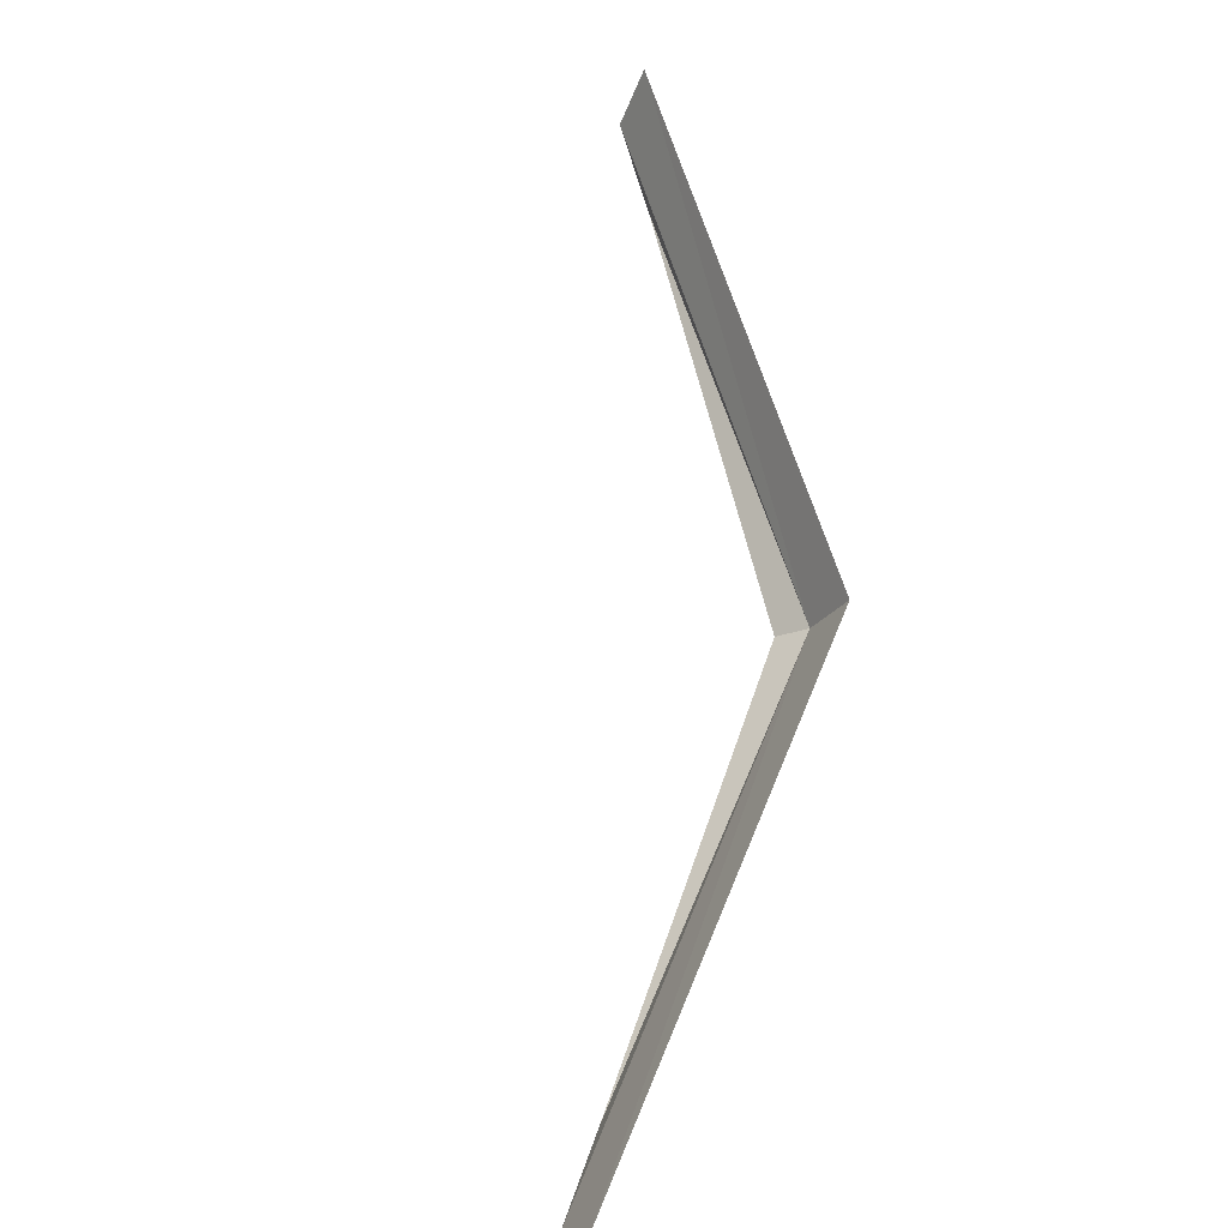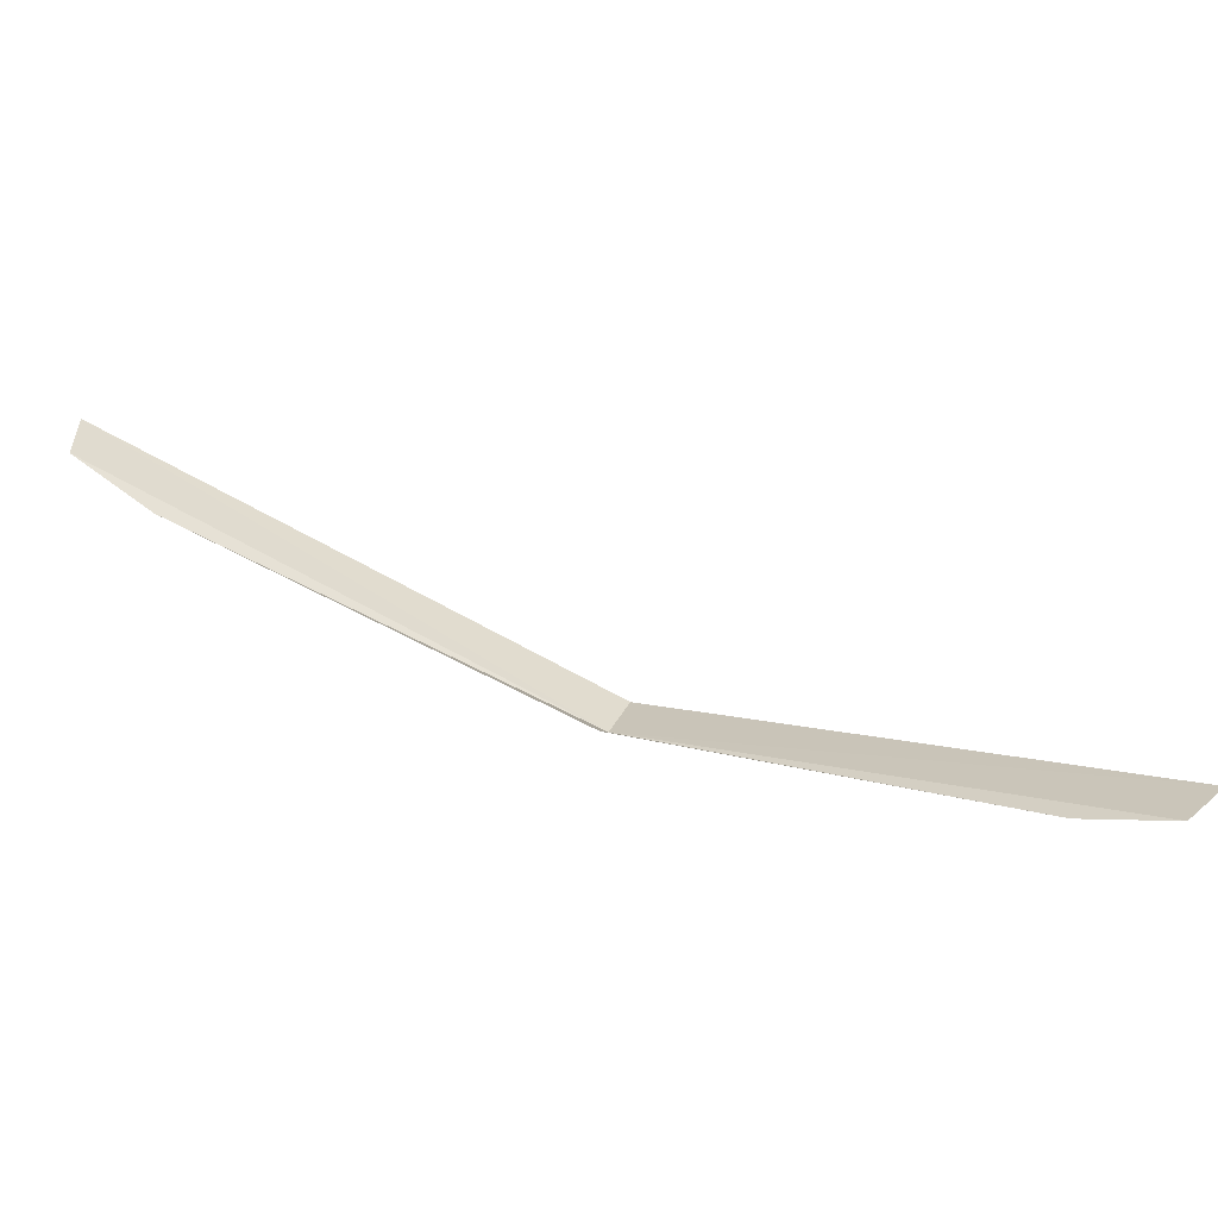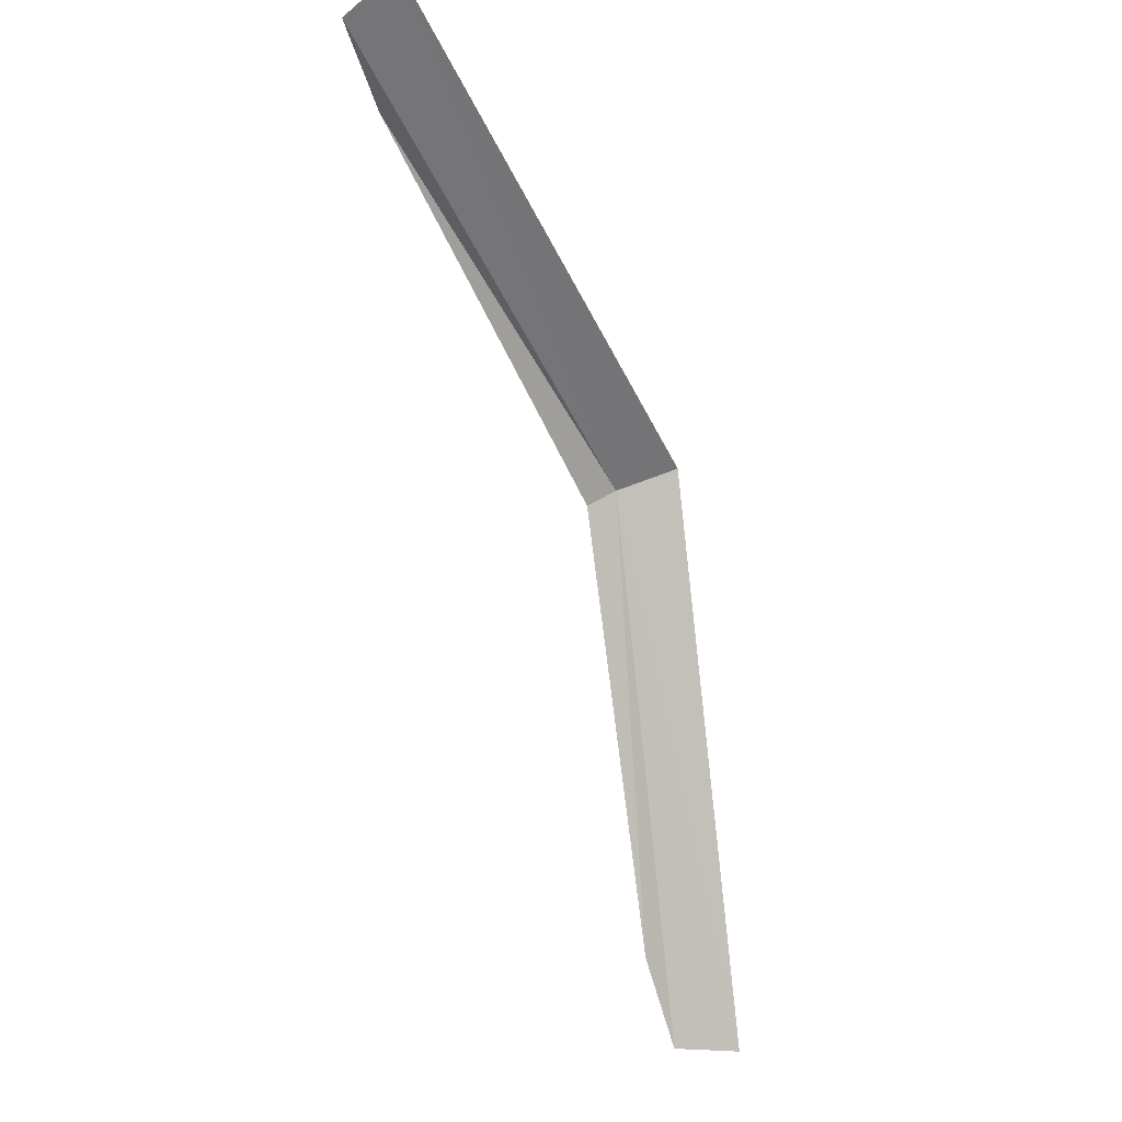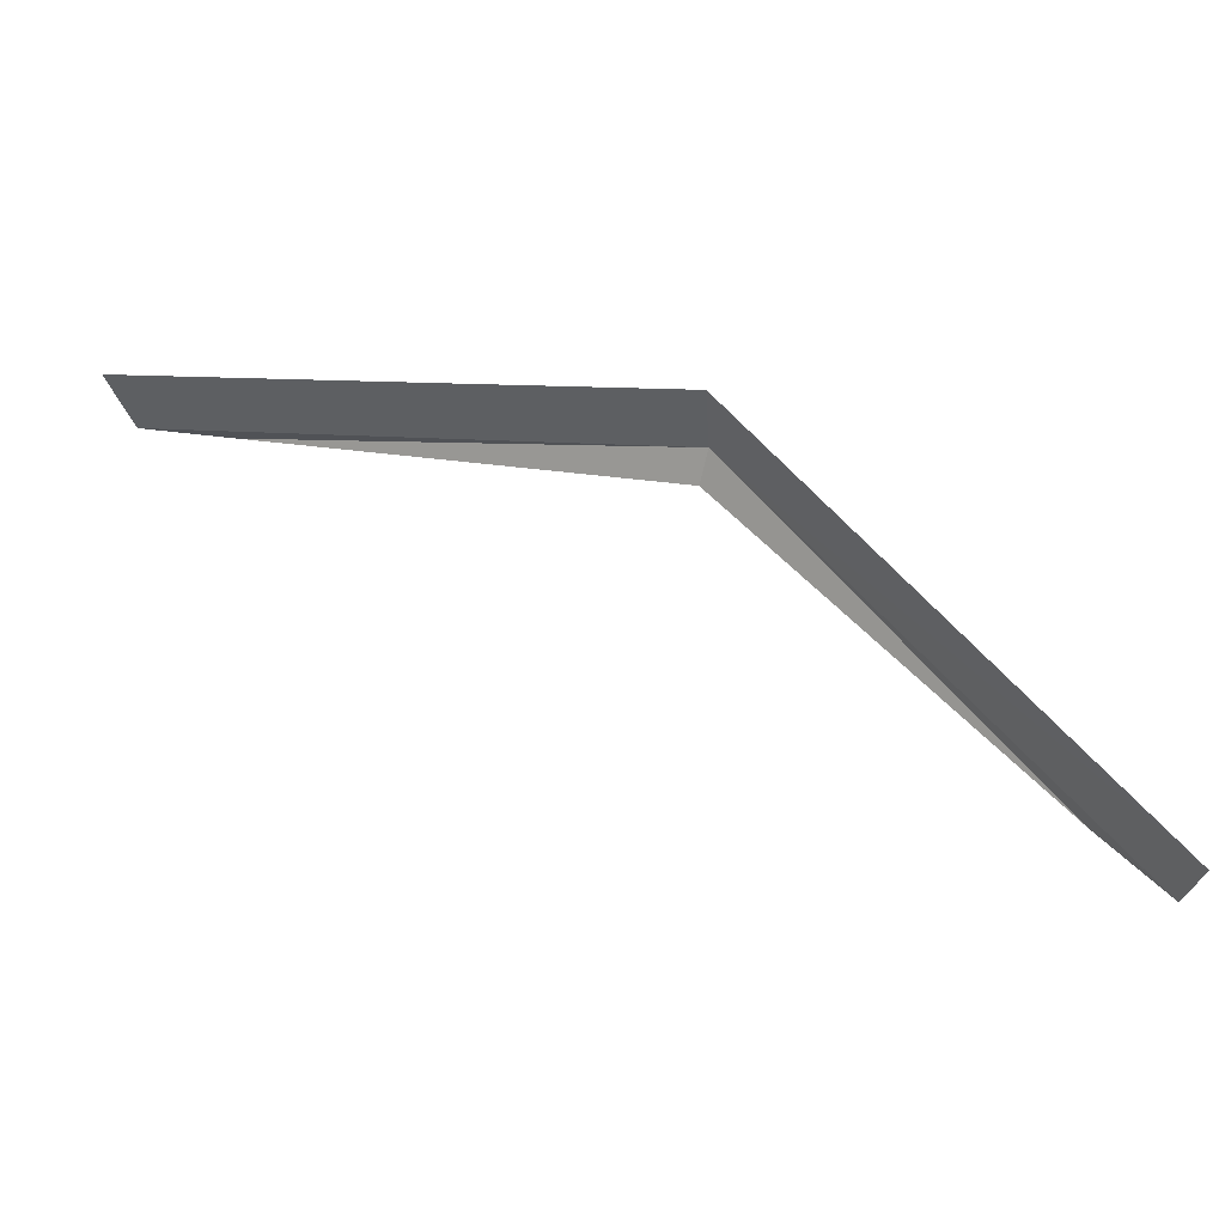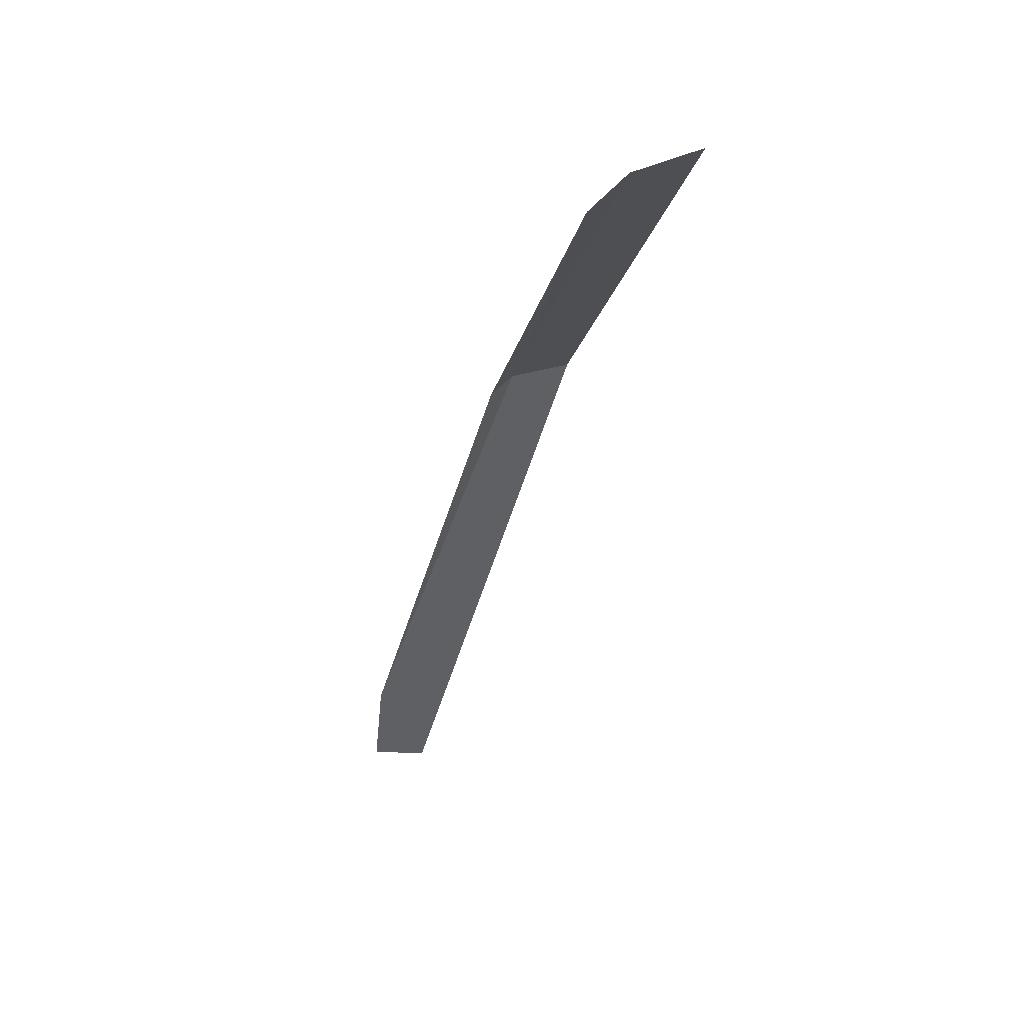
<metadata>
{"format":"obj","ext":"obj","renderer":"f3d","projection":"perspective","resolution":1024,"background":"white","views":[{"elev":43.2,"azim":58.1,"up":"+Z"},{"elev":-35.7,"azim":-31.9,"up":"+Z"},{"elev":-37.9,"azim":-42.3,"up":"+Y"},{"elev":-32.6,"azim":35.6,"up":"+Y"},{"elev":-1.0,"azim":-78.7,"up":"+Y"}]}
</metadata>
<code>
v 19.93 -4.6 74.67
v 20.43 -4.384 75.47
v 12.5 -2.483 78.54
v 12.32 -2.783 77.64
v 13.54 -3.05 76.91
v 24.16 -11 71.32
v 24.84 -11.07 72
v 23.29 -9.921 71.63
v 19.59 -4.912 74.4
f 1 3 2
f 1 4 3
f 1 5 4
f 1 7 6
f 1 6 8
f 1 8 9
f 1 9 5
f 1 2 7

</code>
